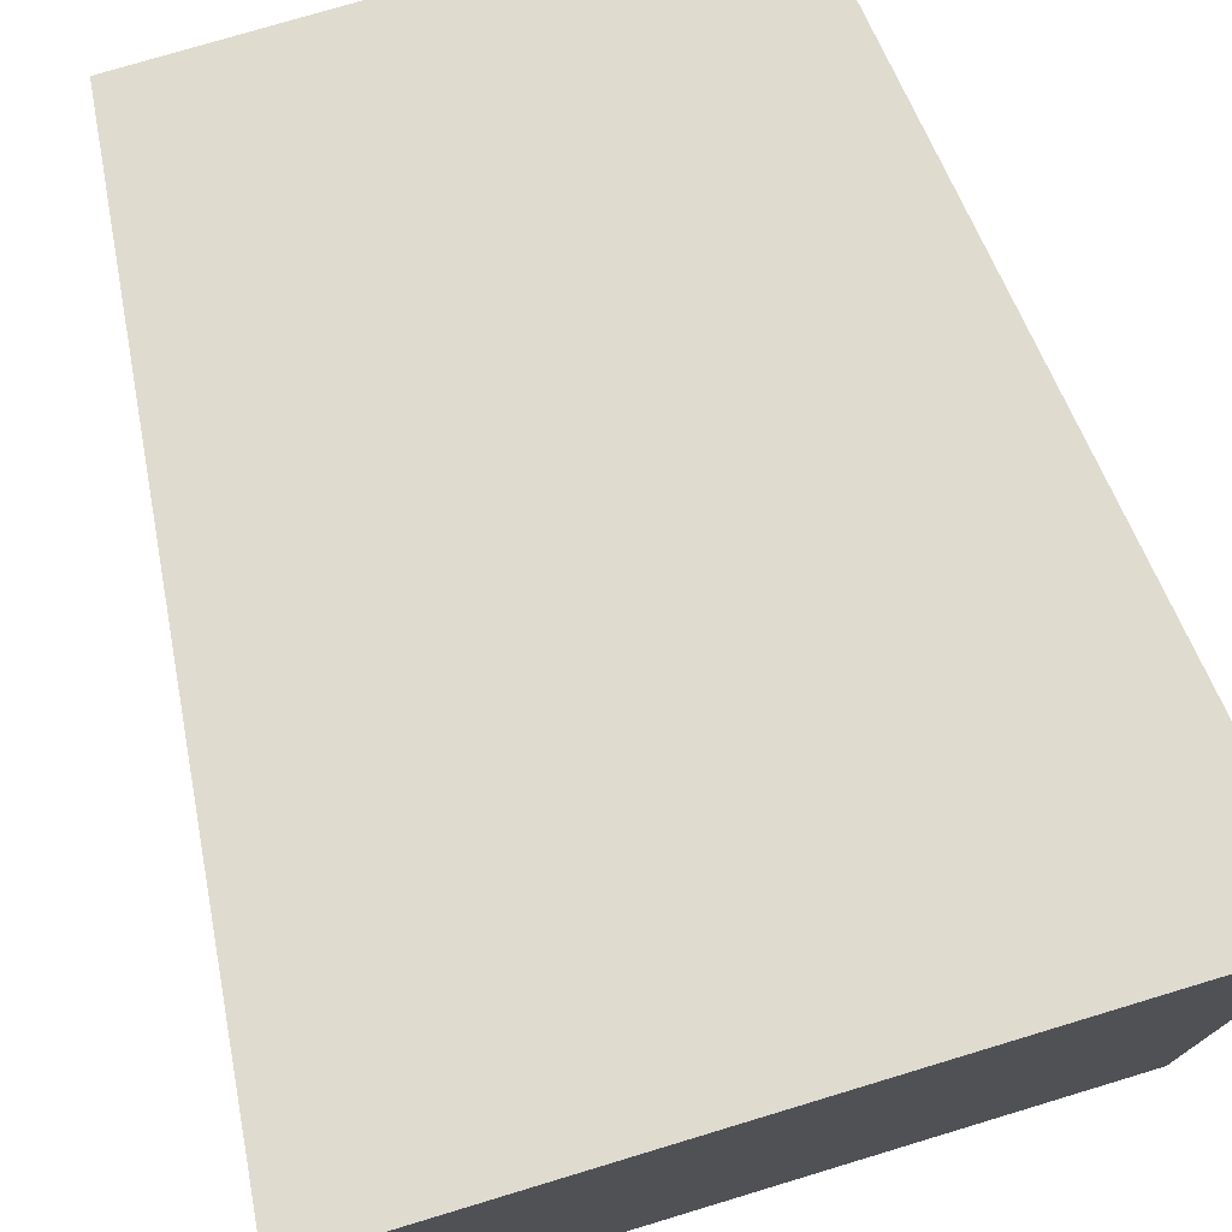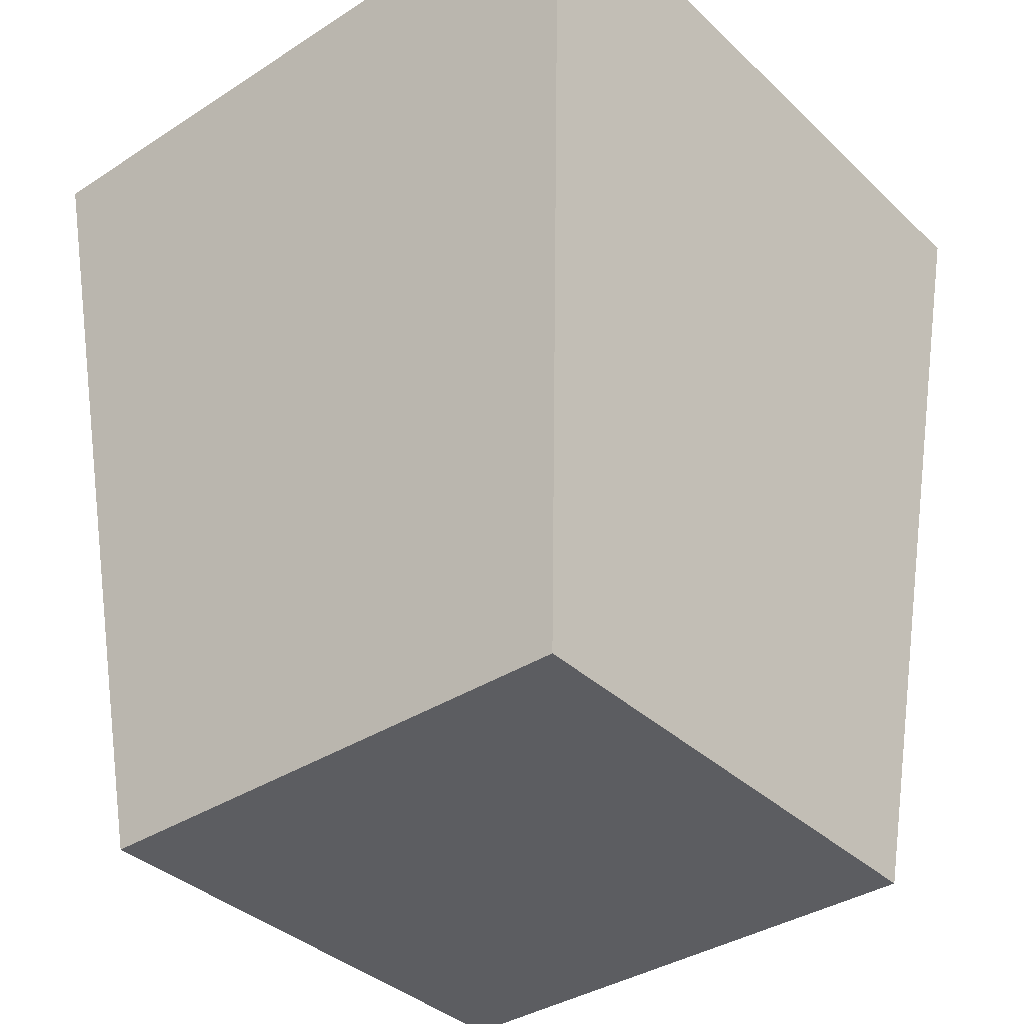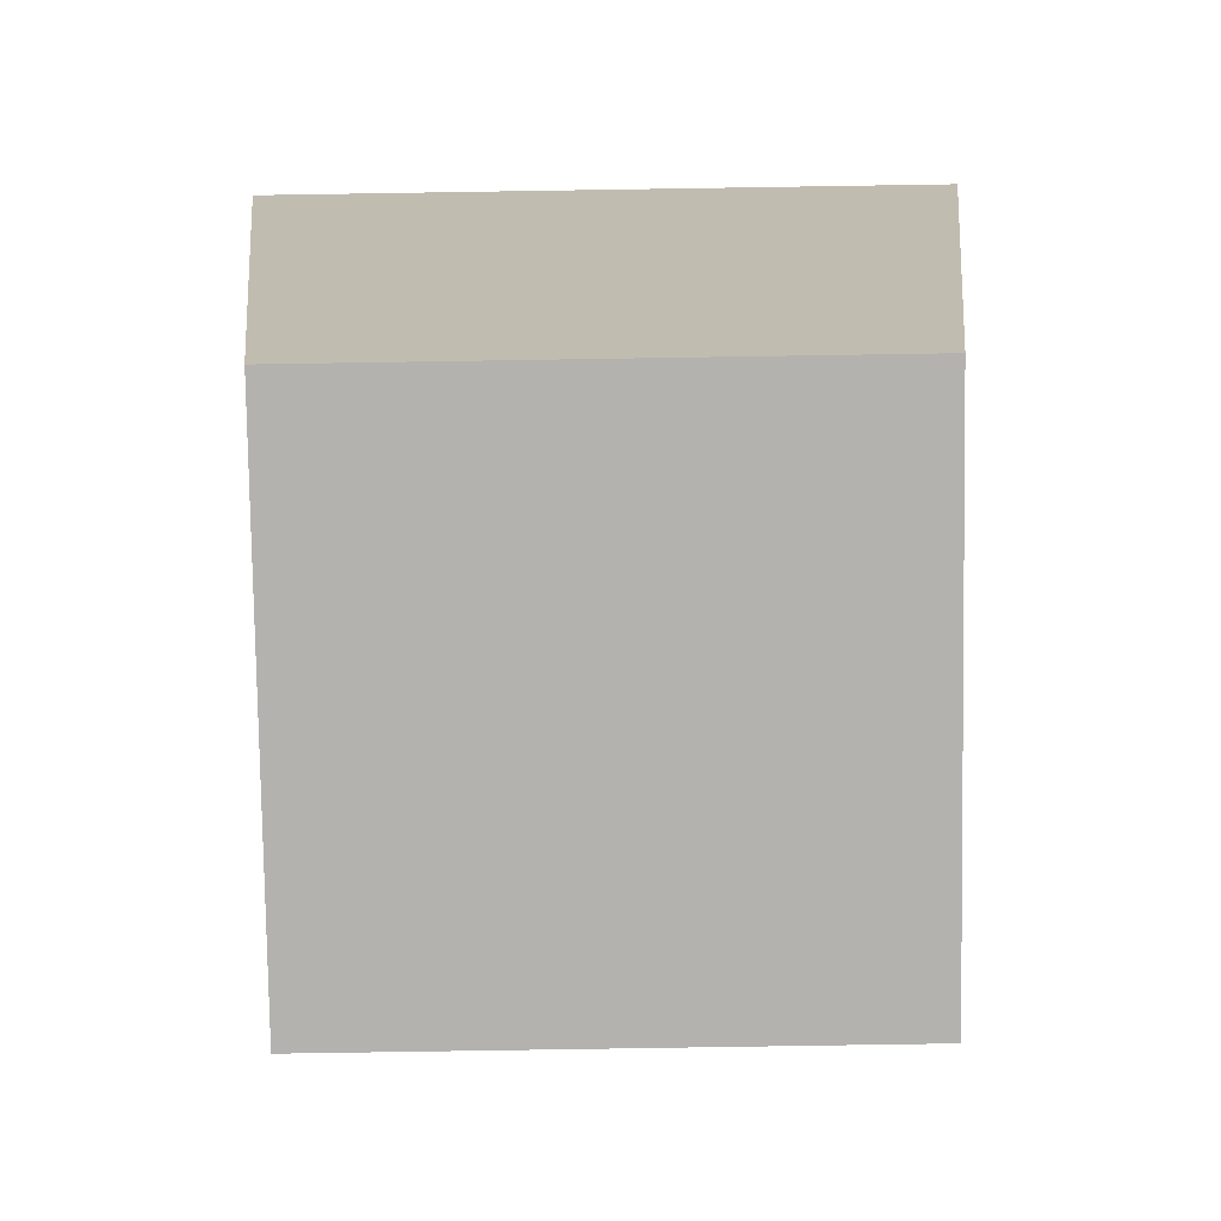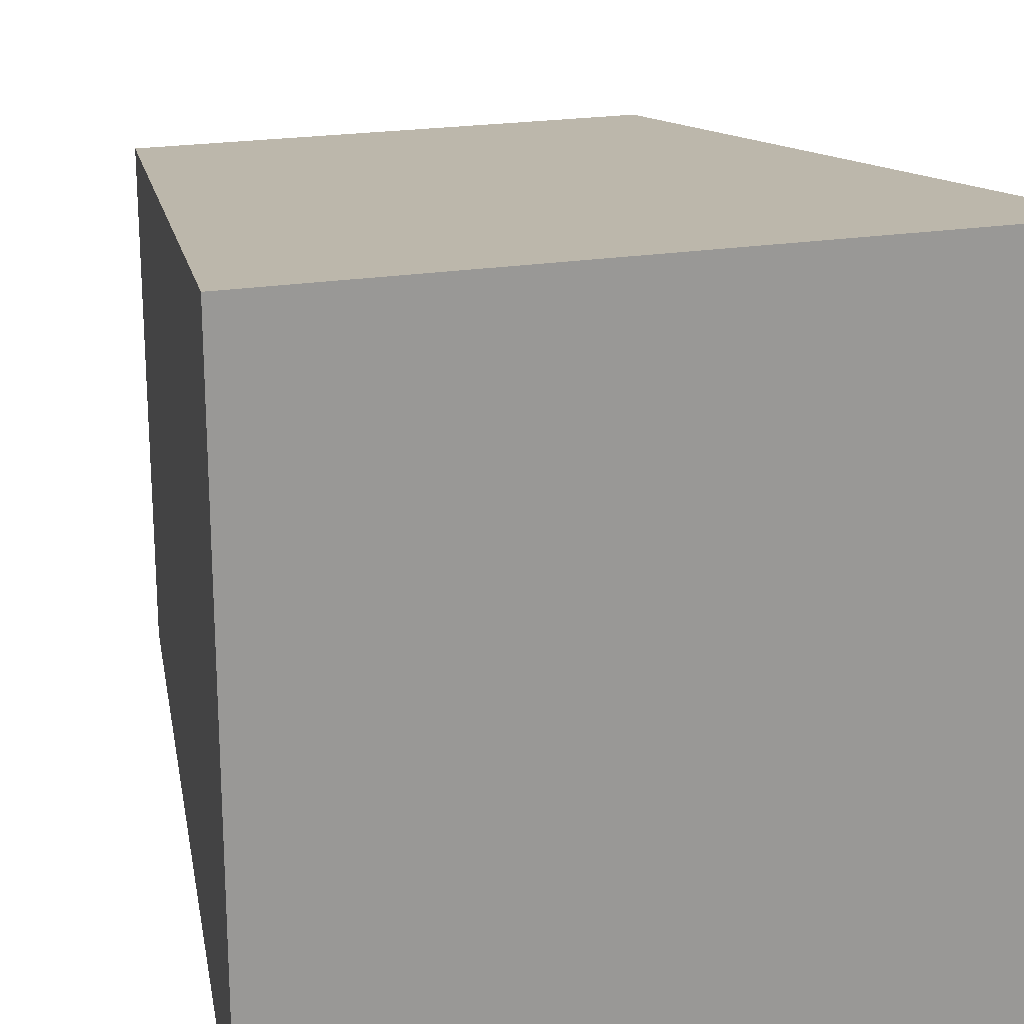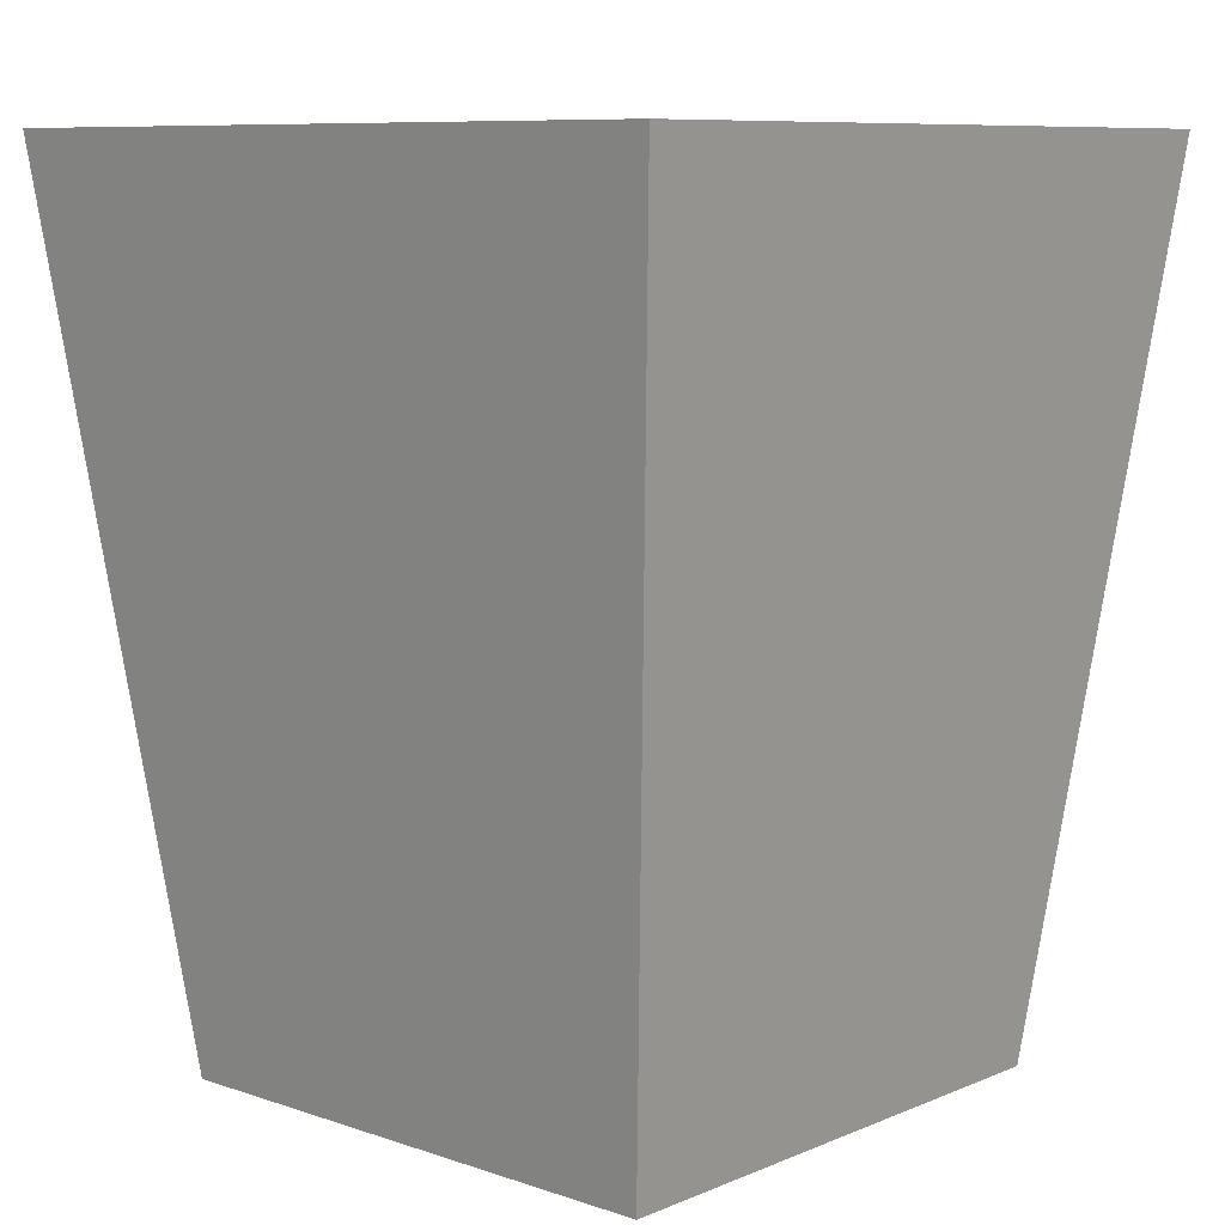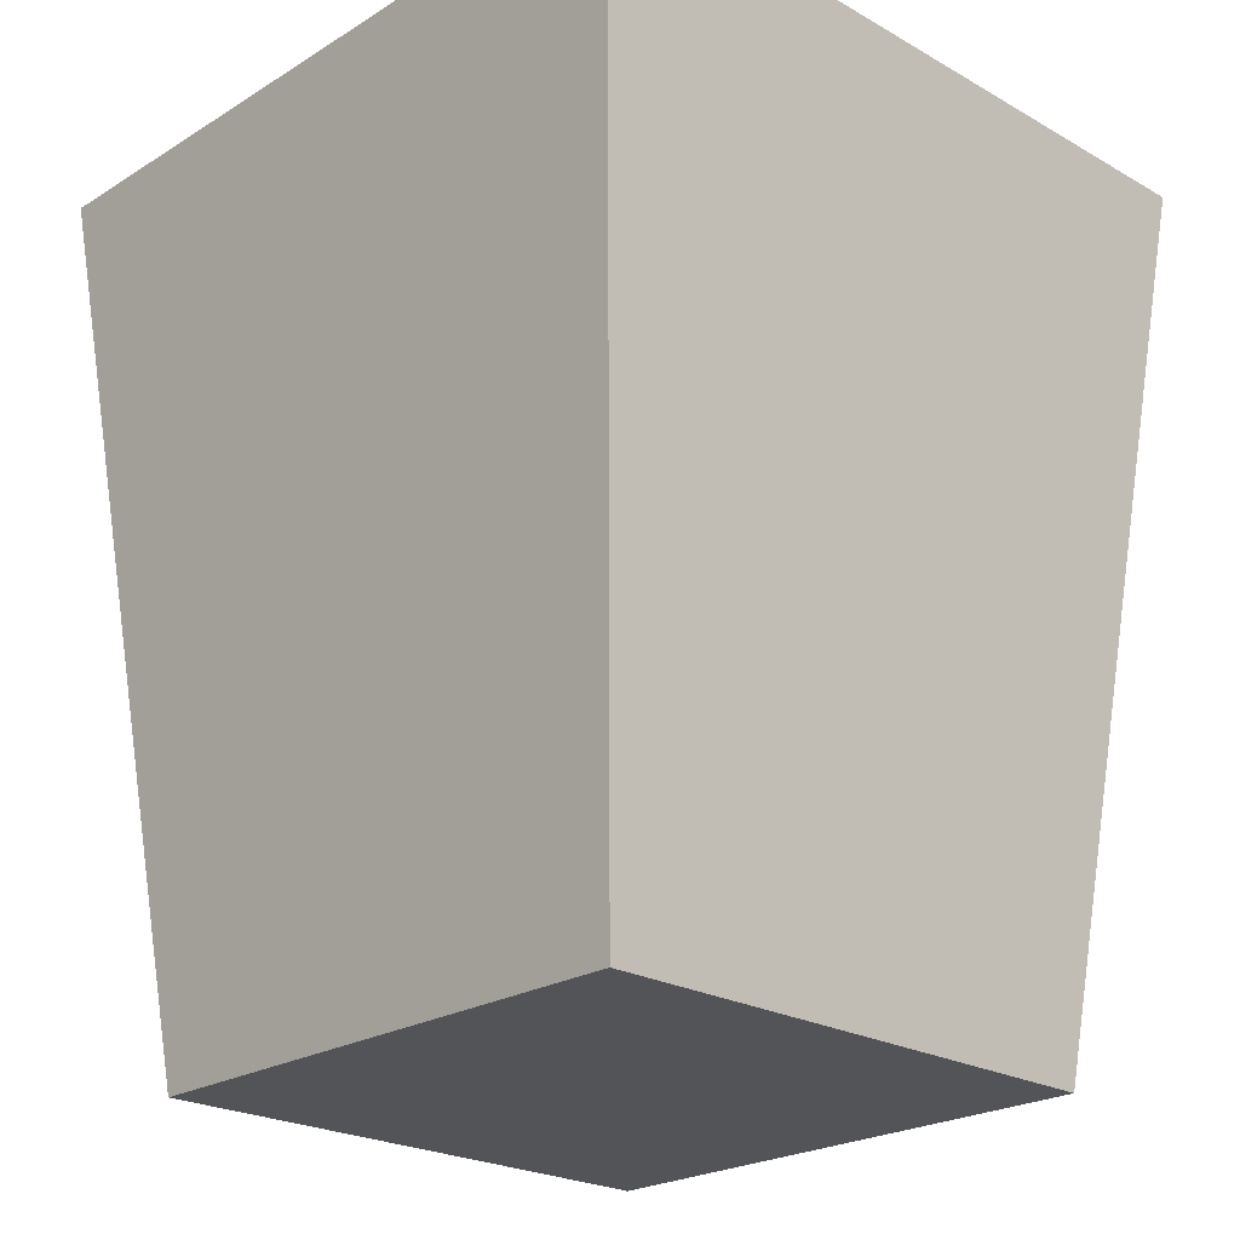
<metadata>
{"format":"obj","ext":"obj","renderer":"f3d","projection":"perspective","resolution":1024,"background":"white","views":[{"elev":75.9,"azim":163.2,"up":"+Z"},{"elev":-36.8,"azim":-140.2,"up":"+Y"},{"elev":-79.8,"azim":0.9,"up":"+Y"},{"elev":20.7,"azim":163.0,"up":"+Z"},{"elev":8.8,"azim":42.1,"up":"+Y"},{"elev":-23.1,"azim":136.1,"up":"+Y"}]}
</metadata>
<code>
o LampWindows_Cube.003
v -0.1446 -0.4943 0.1446
v -0.1969 -0.02773 0.1969
v -0.1446 -0.4943 -0.1446
v -0.1969 -0.02773 -0.1969
v 0.1446 -0.4943 0.1446
v 0.1969 -0.02773 0.1969
v 0.1446 -0.4943 -0.1446
v 0.1969 -0.02773 -0.1969
f 2 3 1
f 4 7 3
f 8 5 7
f 6 1 5
f 7 1 3
f 4 6 8
f 2 4 3
f 4 8 7
f 8 6 5
f 6 2 1
f 7 5 1
f 4 2 6

</code>
